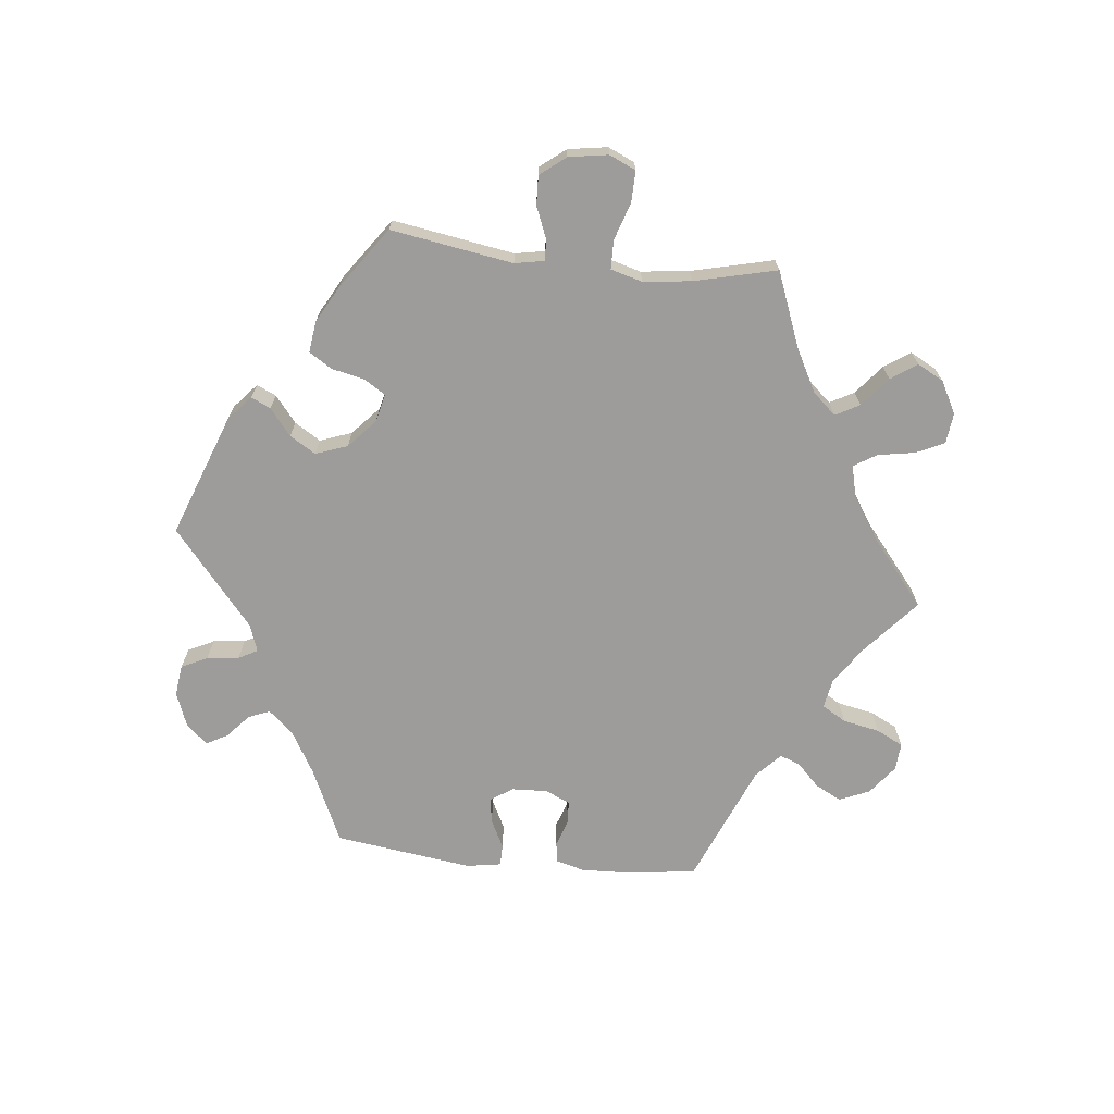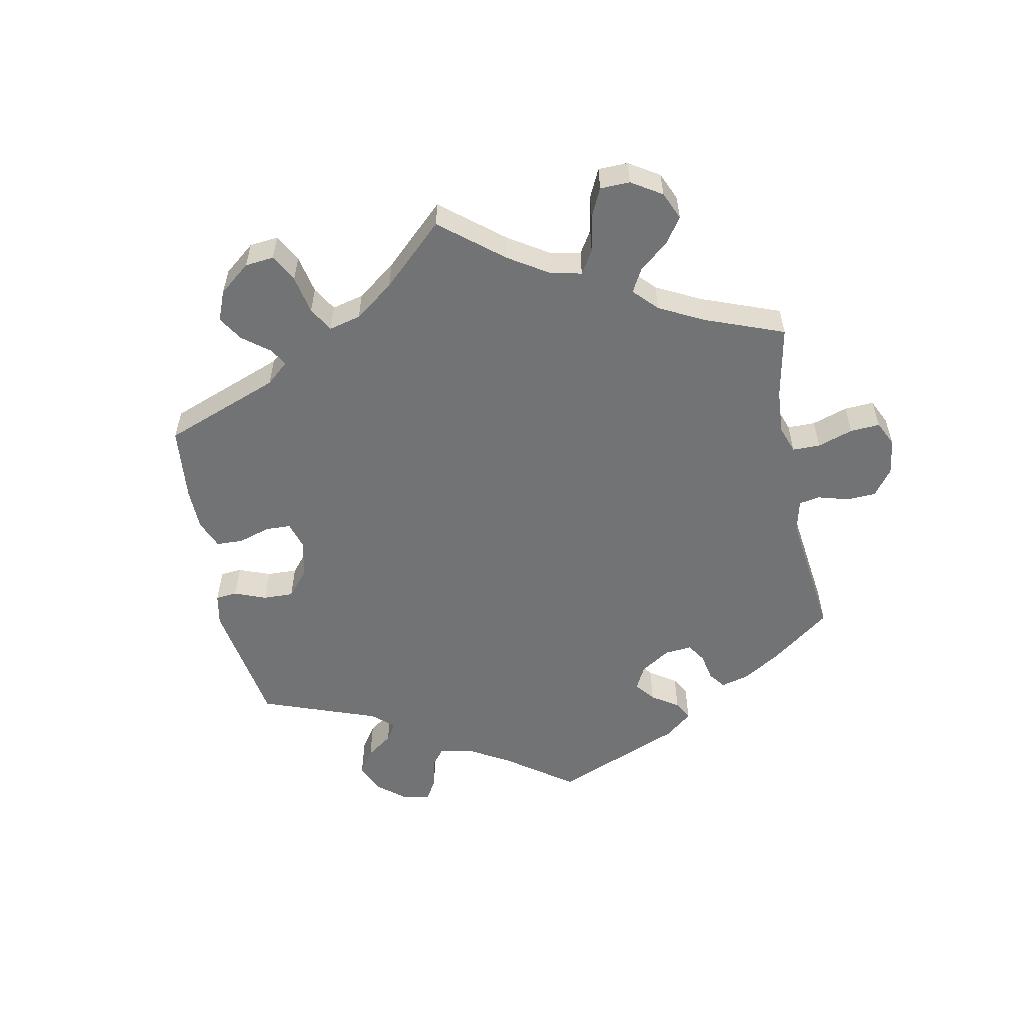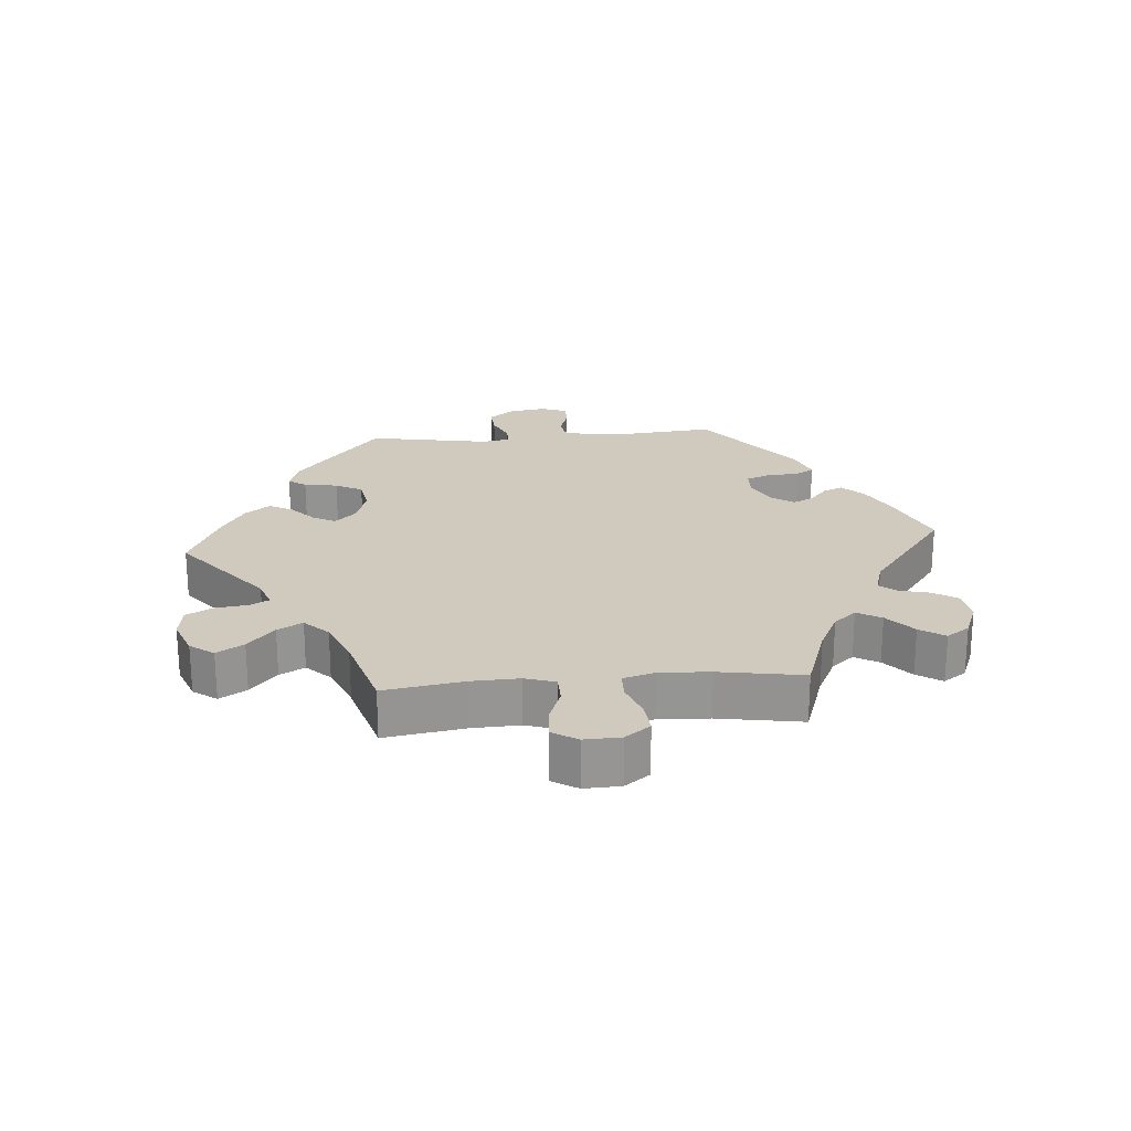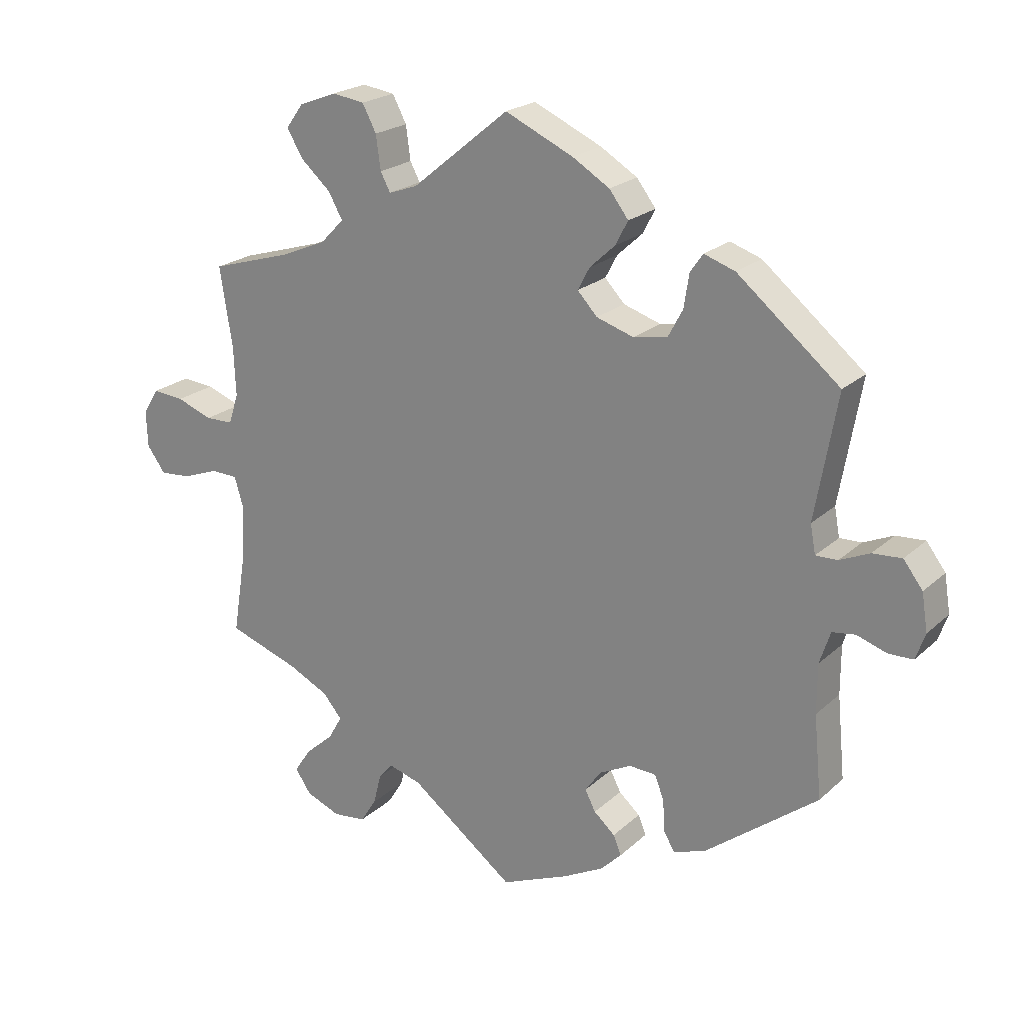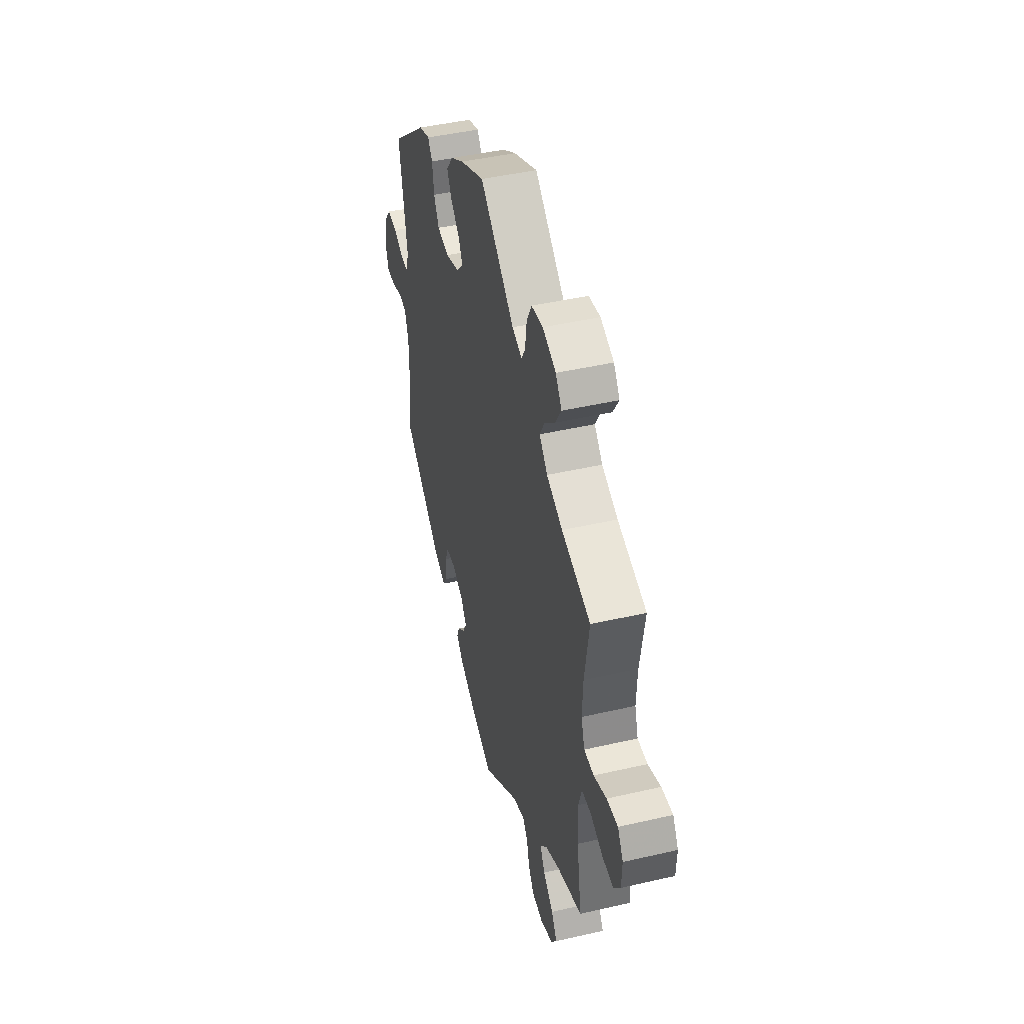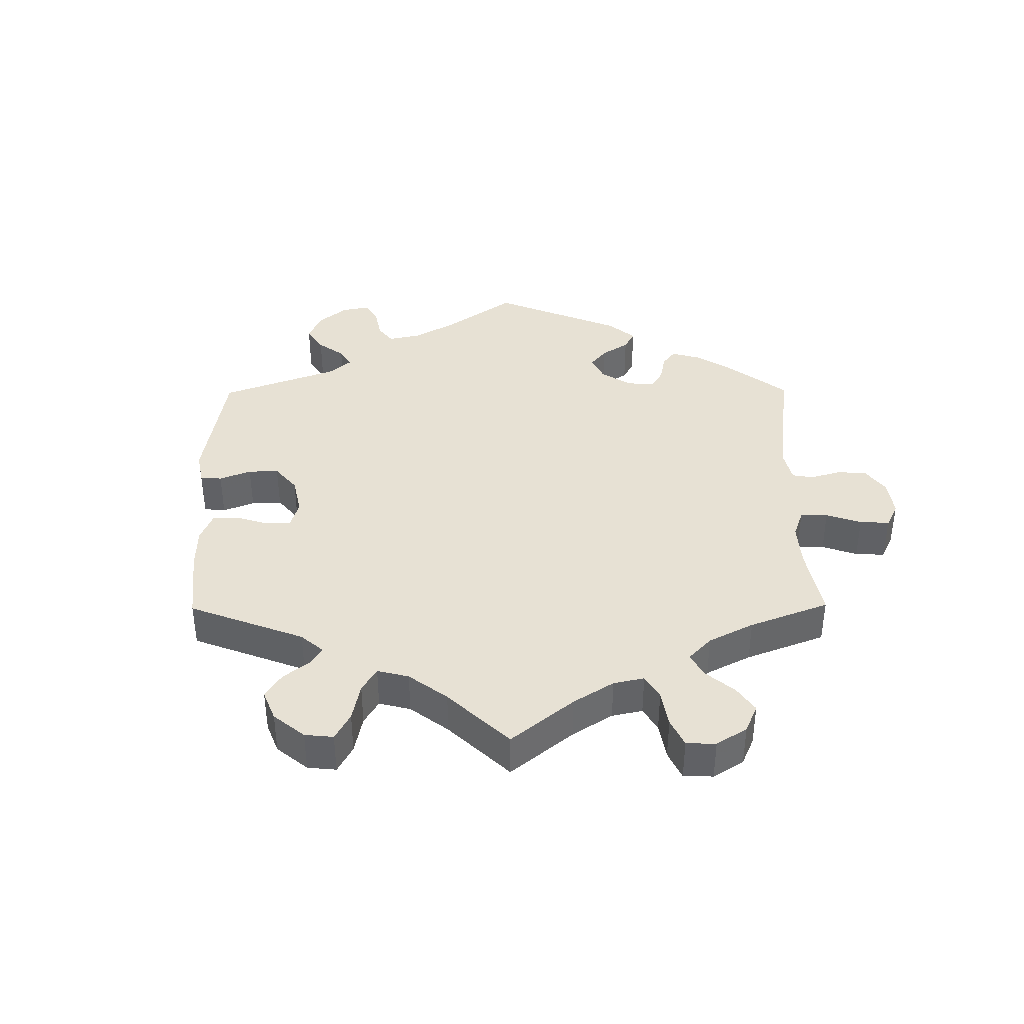
<metadata>
{"format":"obj","ext":"obj","renderer":"f3d","projection":"perspective","resolution":1024,"background":"white","views":[{"elev":-70.1,"azim":23.9,"up":"+Y"},{"elev":-55.9,"azim":71.1,"up":"+Y"},{"elev":22.8,"azim":85.3,"up":"+Y"},{"elev":21.8,"azim":-146.7,"up":"+Z"},{"elev":44.8,"azim":75.0,"up":"+Z"},{"elev":39.5,"azim":59.5,"up":"+Y"}]}
</metadata>
<code>
v -0.346 0.07 0.416
v -0.299 0.07 0.432
v -0.28 0.07 0.405
v -0.272 0.07 0.354
v -0.25 0.07 0.313
v -0.199 0.07 0.304
v -0.143 0.07 0.322
v -0.113 0.07 0.354
v -0.131 0.07 0.388
v -0.169 0.07 0.423
v -0.188 0.07 0.459
v -0.159 0.07 0.497
v -0.103 0.07 0.531
v 0 0.07 0.578
v 0.147 0.07 0.458
v 0.19 0.07 0.443
v 0.205 0.07 0.471
v 0.212 0.07 0.522
v 0.233 0.07 0.562
v 0.282 0.07 0.569
v 0.339 0.07 0.547
v 0.365 0.07 0.511
v 0.34 0.07 0.47
v 0.295 0.07 0.43
v 0.274 0.07 0.392
v 0.309 0.07 0.356
v 0.377 0.07 0.327
v 0.501 0.07 0.29
v 0.482 0.07 0.169
v 0.479 0.07 0.096
v 0.494 0.07 0.05
v 0.536 0.07 0.049
v 0.59 0.07 0.069
v 0.638 0.07 0.073
v 0.662 0.07 0.034
v 0.66 0.07 -0.021
v 0.632 0.07 -0.059
v 0.585 0.07 -0.055
v 0.531 0.07 -0.035
v 0.49 0.07 -0.036
v 0.476 0.07 -0.084
v 0.48 0.07 -0.161
v 0.501 0.07 -0.289
v 0.393 0.07 -0.326
v 0.332 0.07 -0.356
v 0.303 0.07 -0.39
v 0.324 0.07 -0.427
v 0.367 0.07 -0.465
v 0.392 0.07 -0.503
v 0.368 0.07 -0.538
v 0.316 0.07 -0.559
v 0.266 0.07 -0.553
v 0.242 0.07 -0.515
v 0.23 0.07 -0.468
v 0.209 0.07 -0.443
v 0.159 0.07 -0.458
v 0.001 0.07 -0.578
v -0.103 0.07 -0.534
v -0.163 0.07 -0.502
v -0.195 0.07 -0.47
v -0.183 0.07 -0.441
v -0.151 0.07 -0.413
v -0.135 0.07 -0.382
v -0.159 0.07 -0.348
v -0.207 0.07 -0.323
v -0.248 0.07 -0.325
v -0.262 0.07 -0.361
v -0.265 0.07 -0.41
v -0.282 0.07 -0.438
v -0.332 0.07 -0.419
v -0.5 0.07 -0.289
v -0.488 0.07 -0.165
v -0.488 0.07 -0.091
v -0.504 0.07 -0.042
v -0.539 0.07 -0.037
v -0.584 0.07 -0.052
v -0.621 0.07 -0.051
v -0.635 0.07 -0.011
v -0.626 0.07 0.045
v -0.597 0.07 0.083
v -0.553 0.07 0.08
v -0.508 0.07 0.06
v -0.475 0.07 0.059
v -0.467 0.07 0.102
v -0.5 0.07 0.289
v -0.346 0 0.416
v -0.299 0 0.432
v -0.28 0 0.405
v -0.272 0 0.354
v -0.25 0 0.313
v -0.199 0 0.304
v -0.143 0 0.322
v -0.113 0 0.354
v -0.131 0 0.388
v -0.169 0 0.423
v -0.188 0 0.459
v -0.159 0 0.497
v -0.103 0 0.531
v 0 0 0.578
v 0.147 0 0.458
v 0.19 0 0.443
v 0.205 0 0.471
v 0.212 0 0.522
v 0.233 0 0.562
v 0.282 0 0.569
v 0.339 0 0.547
v 0.365 0 0.511
v 0.34 0 0.47
v 0.295 0 0.43
v 0.274 0 0.392
v 0.309 0 0.356
v 0.377 0 0.327
v 0.501 0 0.29
v 0.482 0 0.169
v 0.479 0 0.096
v 0.494 0 0.05
v 0.536 0 0.049
v 0.59 0 0.069
v 0.638 0 0.073
v 0.662 0 0.034
v 0.66 0 -0.021
v 0.632 0 -0.059
v 0.585 0 -0.055
v 0.531 0 -0.035
v 0.49 0 -0.036
v 0.476 0 -0.084
v 0.48 0 -0.161
v 0.501 0 -0.289
v 0.393 0 -0.326
v 0.332 0 -0.356
v 0.303 0 -0.39
v 0.324 0 -0.427
v 0.367 0 -0.465
v 0.392 0 -0.503
v 0.368 0 -0.538
v 0.316 0 -0.559
v 0.266 0 -0.553
v 0.242 0 -0.515
v 0.23 0 -0.468
v 0.209 0 -0.443
v 0.159 0 -0.458
v 0.001 0 -0.578
v -0.103 0 -0.534
v -0.163 0 -0.502
v -0.195 0 -0.47
v -0.183 0 -0.441
v -0.151 0 -0.413
v -0.135 0 -0.382
v -0.159 0 -0.348
v -0.207 0 -0.323
v -0.248 0 -0.325
v -0.262 0 -0.361
v -0.265 0 -0.41
v -0.282 0 -0.438
v -0.332 0 -0.419
v -0.5 0 -0.289
v -0.488 0 -0.165
v -0.488 0 -0.091
v -0.504 0 -0.042
v -0.539 0 -0.037
v -0.584 0 -0.052
v -0.621 0 -0.051
v -0.635 0 -0.011
v -0.626 0 0.045
v -0.597 0 0.083
v -0.553 0 0.08
v -0.508 0 0.06
v -0.475 0 0.059
v -0.467 0 0.102
v -0.5 0 0.289
f 84 85 1 2
f 83 84 2 3
f 79 80 81 82
f 79 82 83
f 78 79 83
f 75 76 77 78
f 74 75 78 83
f 73 74 83 3
f 69 70 71 72
f 67 68 69 72
f 66 67 72 73
f 65 66 73 3
f 59 60 61 62
f 59 62 63
f 56 57 58 59
f 55 56 59 63
f 51 52 53 54
f 51 54 55
f 50 51 55
f 47 48 49 50
f 46 47 50 55
f 45 46 55 63
f 42 43 44
f 41 42 44 45
f 40 41 45 63
f 36 37 38 39
f 36 39 40
f 35 36 40
f 32 33 34 35
f 31 32 35 40
f 30 31 40 63
f 27 28 29
f 26 27 29 30
f 25 26 30 63
f 21 22 23 24
f 21 24 25
f 17 18 19 20
f 16 17 20 21
f 12 13 14 15
f 12 15 16
f 9 10 11 12
f 8 9 12 16
f 7 8 16
f 65 3 4
f 64 65 4 5
f 16 21 25 63
f 7 16 63 64
f 6 7 64
f 5 6 64
f 87 86 170 169
f 88 87 169 168
f 167 166 165 164
f 168 167 164
f 168 164 163
f 163 162 161 160
f 168 163 160 159
f 88 168 159 158
f 157 156 155 154
f 157 154 153 152
f 158 157 152 151
f 88 158 151 150
f 147 146 145 144
f 148 147 144
f 144 143 142 141
f 148 144 141 140
f 139 138 137 136
f 140 139 136
f 140 136 135
f 135 134 133 132
f 140 135 132 131
f 148 140 131 130
f 129 128 127
f 130 129 127 126
f 148 130 126 125
f 124 123 122 121
f 125 124 121
f 125 121 120
f 120 119 118 117
f 125 120 117 116
f 148 125 116 115
f 114 113 112
f 115 114 112 111
f 148 115 111 110
f 109 108 107 106
f 110 109 106
f 105 104 103 102
f 106 105 102 101
f 100 99 98 97
f 101 100 97
f 97 96 95 94
f 101 97 94 93
f 101 93 92
f 89 88 150
f 90 89 150 149
f 148 110 106 101
f 149 148 101 92
f 149 92 91
f 149 91 90
f 1 86 87 2
f 2 87 88 3
f 3 88 89 4
f 4 89 90 5
f 5 90 91 6
f 6 91 92 7
f 7 92 93 8
f 8 93 94 9
f 9 94 95 10
f 10 95 96 11
f 11 96 97 12
f 12 97 98 13
f 13 98 99 14
f 14 99 100 15
f 15 100 101 16
f 16 101 102 17
f 17 102 103 18
f 18 103 104 19
f 19 104 105 20
f 20 105 106 21
f 21 106 107 22
f 22 107 108 23
f 23 108 109 24
f 24 109 110 25
f 25 110 111 26
f 26 111 112 27
f 27 112 113 28
f 28 113 114 29
f 29 114 115 30
f 30 115 116 31
f 31 116 117 32
f 32 117 118 33
f 33 118 119 34
f 34 119 120 35
f 35 120 121 36
f 36 121 122 37
f 37 122 123 38
f 38 123 124 39
f 39 124 125 40
f 40 125 126 41
f 41 126 127 42
f 42 127 128 43
f 43 128 129 44
f 44 129 130 45
f 45 130 131 46
f 46 131 132 47
f 47 132 133 48
f 48 133 134 49
f 49 134 135 50
f 50 135 136 51
f 51 136 137 52
f 52 137 138 53
f 53 138 139 54
f 54 139 140 55
f 55 140 141 56
f 56 141 142 57
f 57 142 143 58
f 58 143 144 59
f 59 144 145 60
f 60 145 146 61
f 61 146 147 62
f 62 147 148 63
f 63 148 149 64
f 64 149 150 65
f 65 150 151 66
f 66 151 152 67
f 67 152 153 68
f 68 153 154 69
f 69 154 155 70
f 70 155 156 71
f 71 156 157 72
f 72 157 158 73
f 73 158 159 74
f 74 159 160 75
f 75 160 161 76
f 76 161 162 77
f 77 162 163 78
f 78 163 164 79
f 79 164 165 80
f 80 165 166 81
f 81 166 167 82
f 82 167 168 83
f 83 168 169 84
f 84 169 170 85
f 85 170 86 1

</code>
